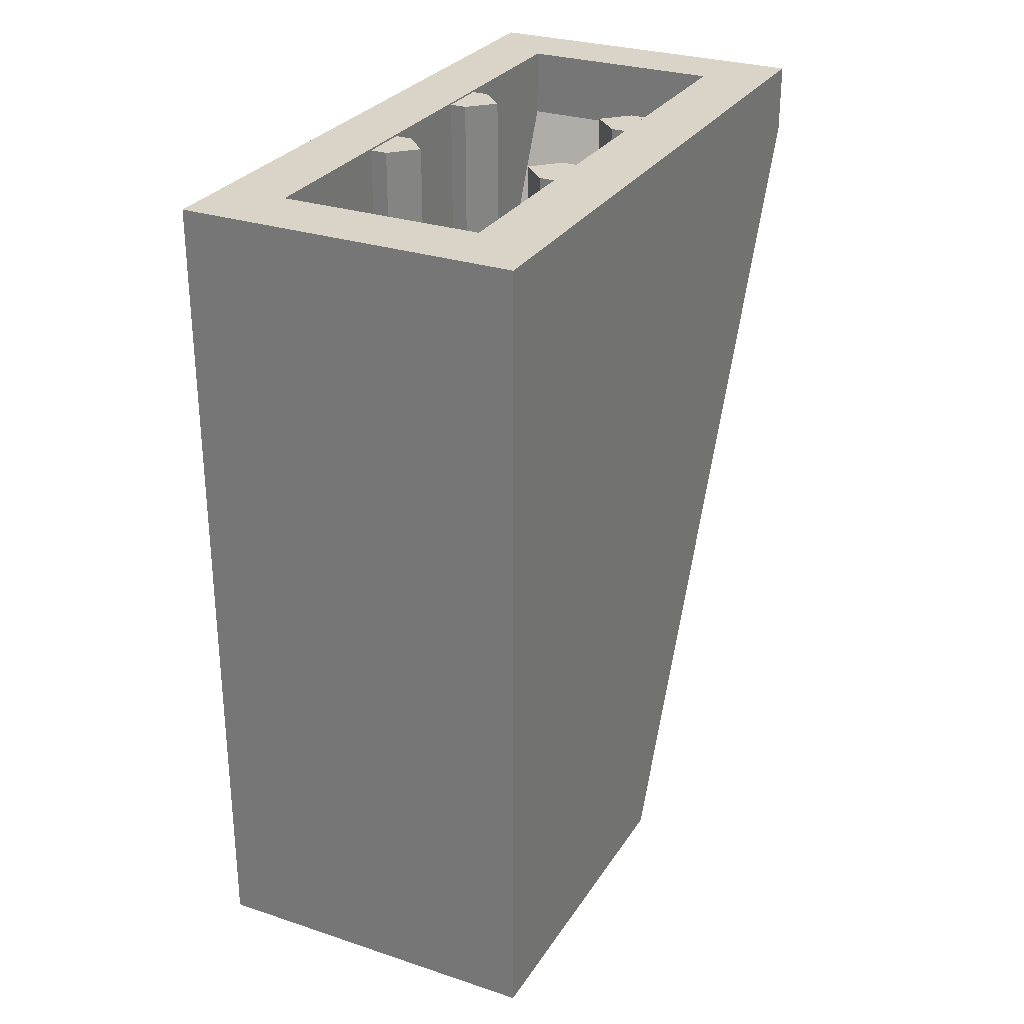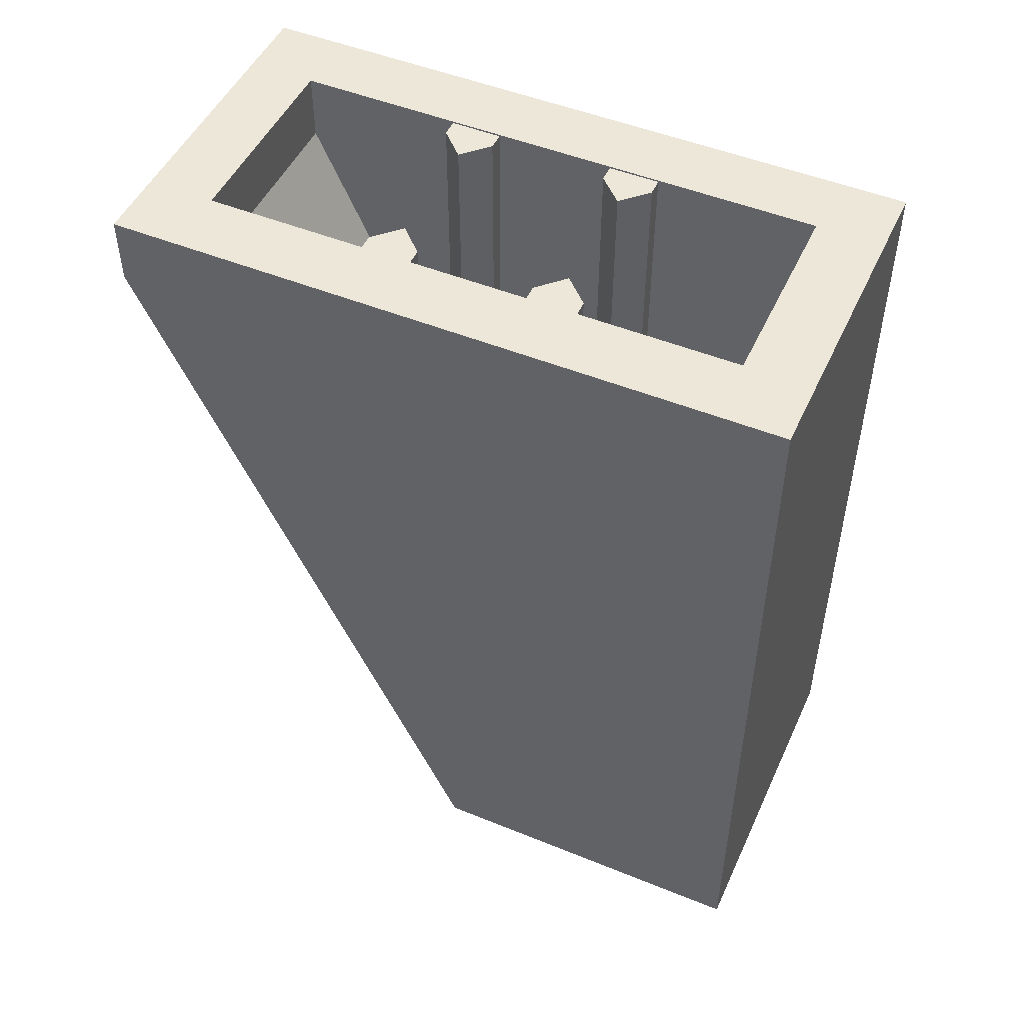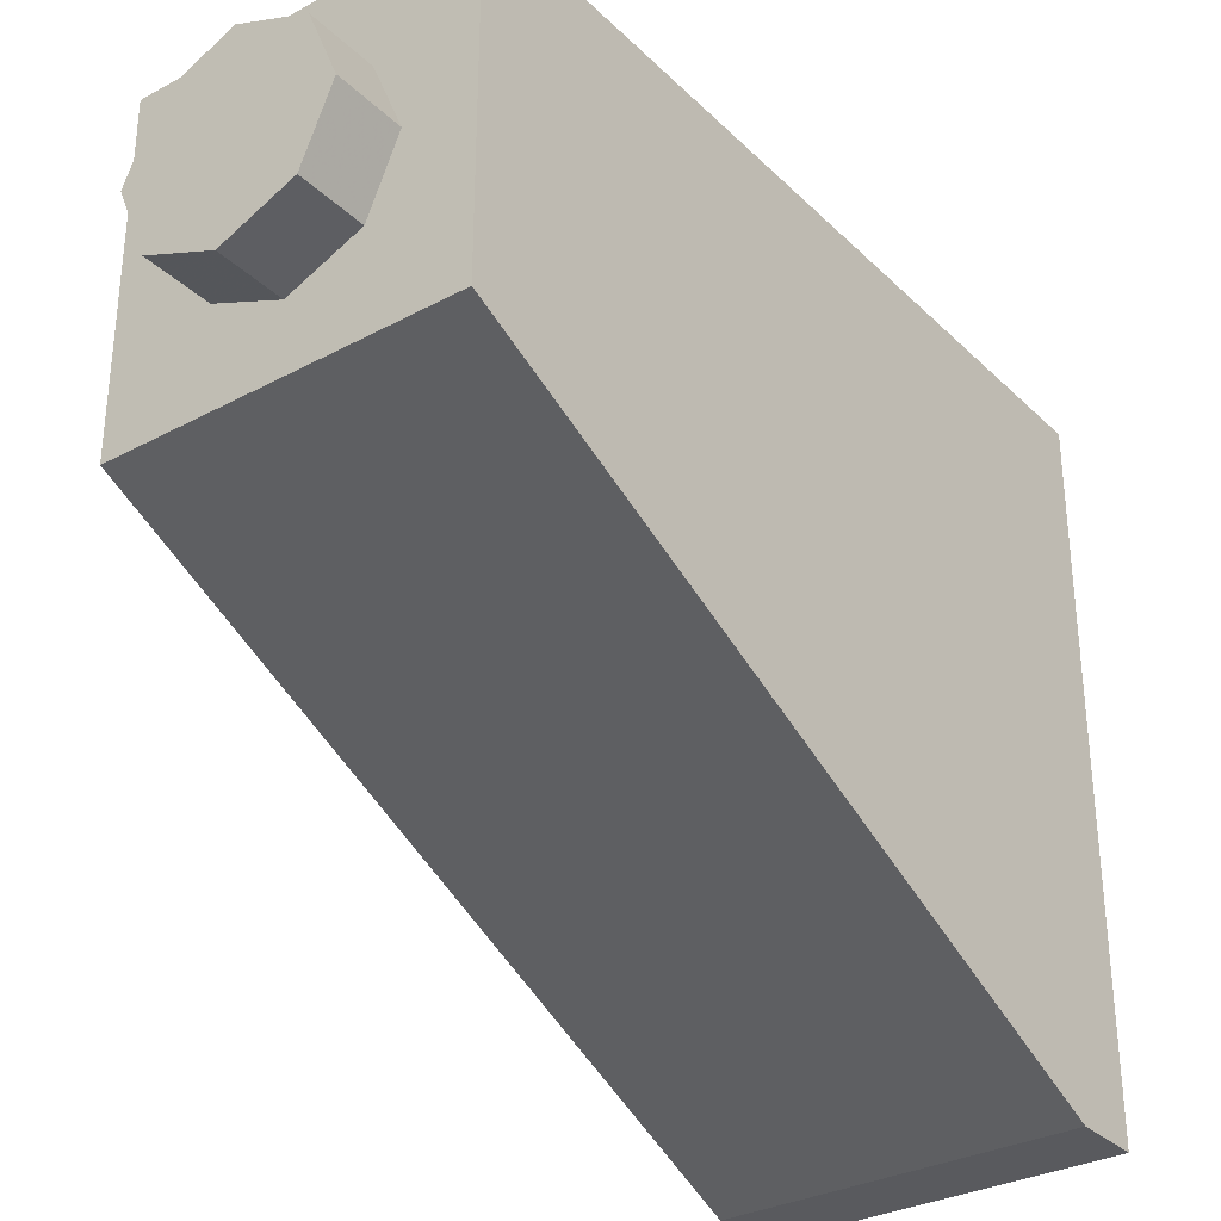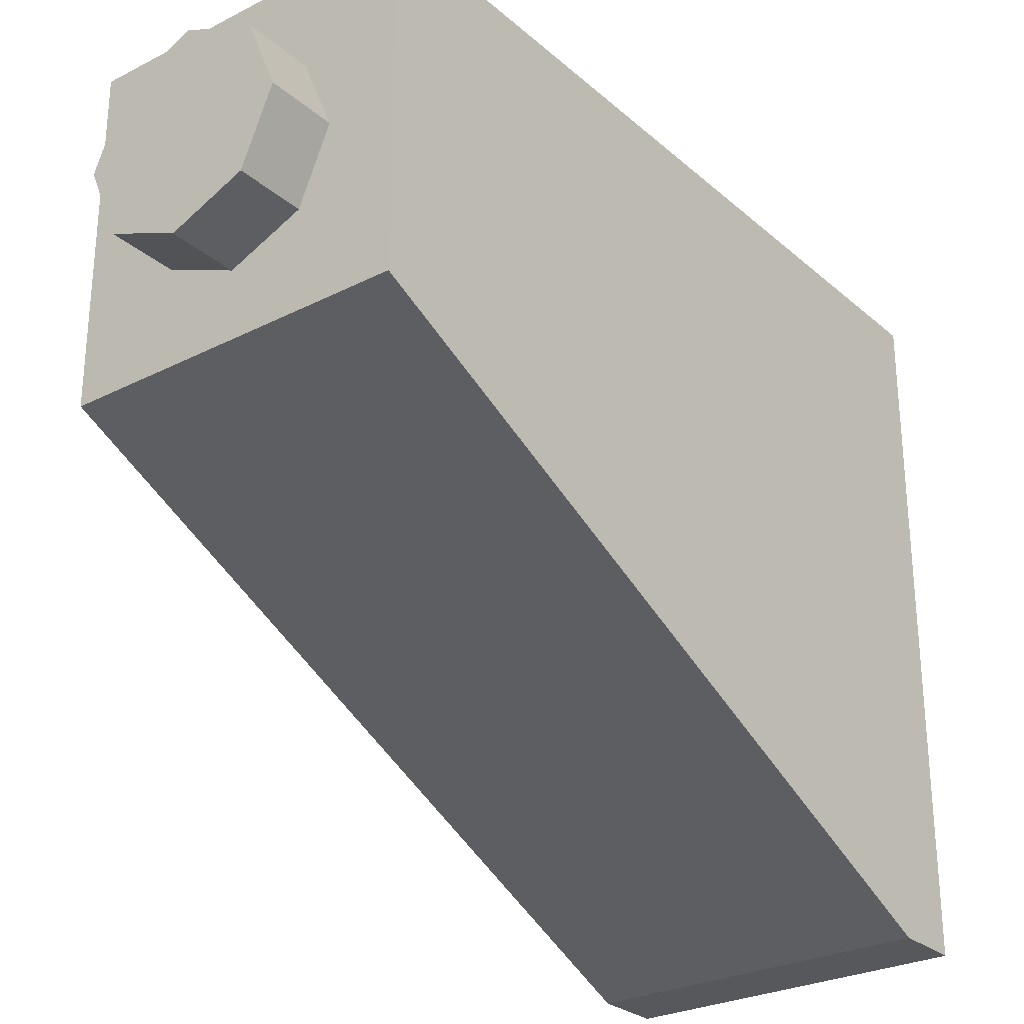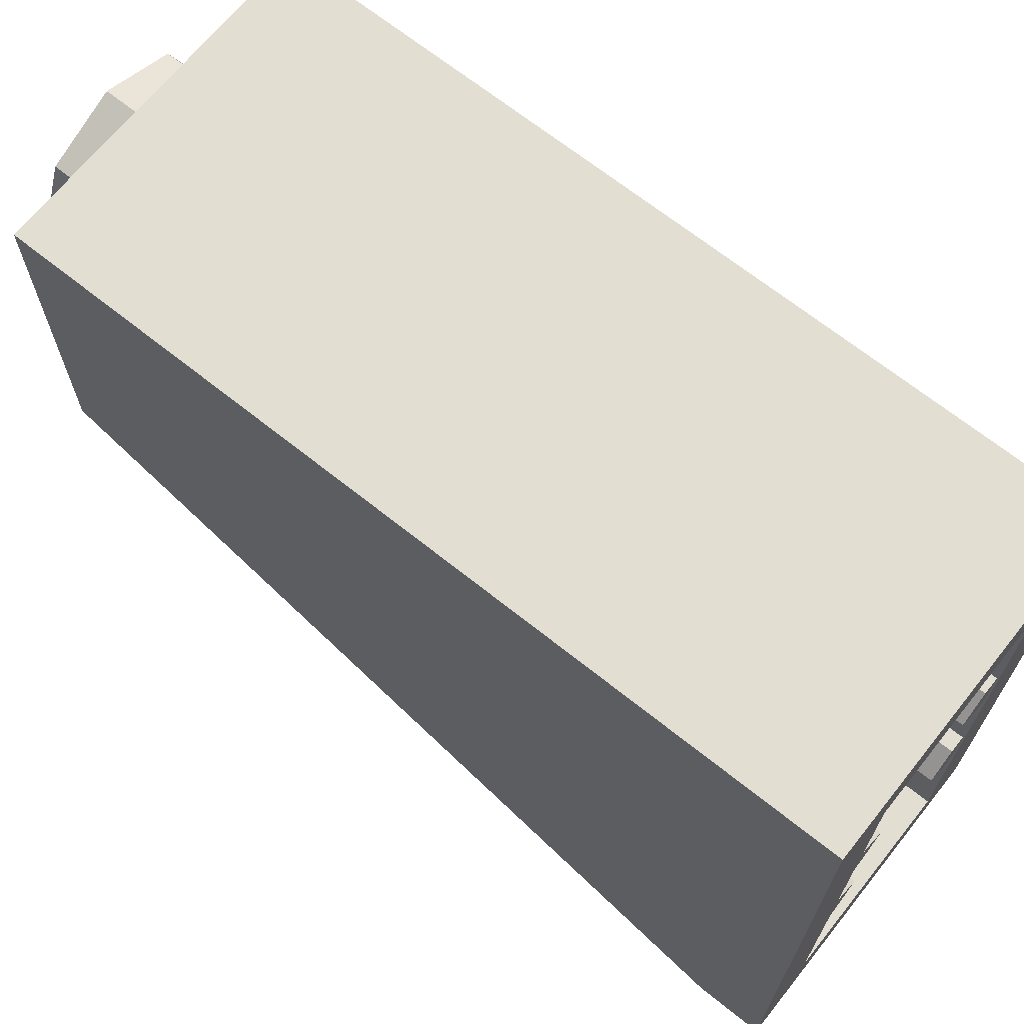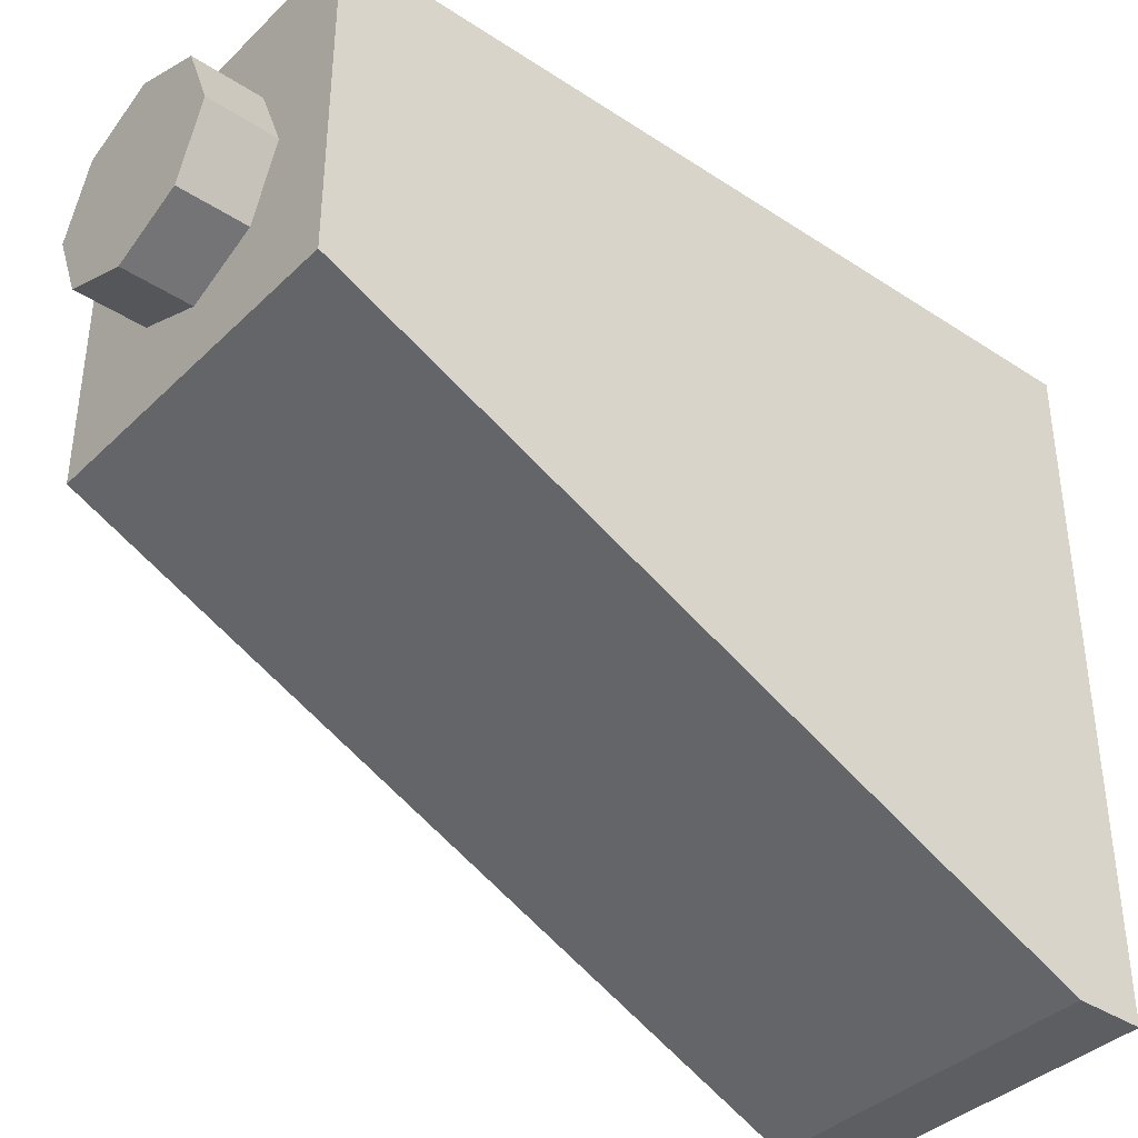
<metadata>
{"format":"obj","ext":"obj","renderer":"f3d","projection":"perspective","resolution":1024,"background":"white","views":[{"elev":28.6,"azim":26.4,"up":"+Y"},{"elev":49.6,"azim":-65.8,"up":"+Y"},{"elev":-31.7,"azim":37.1,"up":"+Z"},{"elev":-27.7,"azim":37.8,"up":"+Z"},{"elev":67.9,"azim":128.7,"up":"+Z"},{"elev":-38.3,"azim":50.3,"up":"+Z"}]}
</metadata>
<code>
v -0.5 2.2 -1.5
v -0.5 2.4 -1.5
v 0.5 2.4 -1.5
v 0.5 2.2 -1.5
v 0.5 0 0.5
v -0.5 0 0.5
v -0.5 0 -0.5
v 0.5 0 -0.5
v 0.5 2.4 0.5
v 0.3 2.4 0.3
v -0.3 2.4 0.3
v -0.5 2.4 0.5
v -0.5 2.4 0.5
v -0.3 2.4 0.3
v -0.3 2.4 -1.3
v -0.5 2.4 -1.5
v -0.5 2.4 -1.5
v -0.3 2.4 -1.3
v 0.3 2.4 -1.3
v 0.5 2.4 -1.5
v 0.5 2.4 -1.5
v 0.3 2.4 -1.3
v 0.3 2.4 0.3
v 0.5 2.4 0.5
v -0.3 0.2 0.3
v -0.3 0.2 -0.4
v 0.3 0.2 -0.4
v 0.3 0.2 0.3
v -0.3 0.2 0.3
v 0.3 0.2 0.3
v 0.3 2.4 0.3
v -0.3 2.4 0.3
v 0.3 2.4 -1.3
v 0.3 2.2 -1.3
v 0.3 0.2 0.3
v 0.3 2.4 0.3
v 0.3 2.2 -1.3
v 0.3 0.2 -0.4
v 0.3 0.2 0.3
v -0.3 2.4 0.3
v -0.3 0.2 0.3
v -0.3 2.2 -1.3
v -0.3 2.4 -1.3
v -0.3 0.2 0.3
v -0.3 0.2 -0.4
v -0.3 2.2 -1.3
v -0.3 2.2 -1.3
v 0.3 2.2 -1.3
v 0.3 0.2 -0.4
v -0.3 0.2 -0.4
v 0.3 2.4 -1.3
v 0.3 2.2 -1.3
v -0.3 2.2 -1.3
v -0.3 2.4 -1.3
v 0.2121 0 -0.2121
v 0 0 -0.3
v 0 -0.2 -0.3
v 0.2121 -0.2 -0.2121
v 0.3 0 0
v 0.2121 0 -0.2121
v 0.2121 -0.2 -0.2121
v 0.3 -0.2 0
v 0.2121 0 0.2121
v 0.3 0 0
v 0.3 -0.2 0
v 0.2121 -0.2 0.2121
v 0 0 0.3
v 0.2121 0 0.2121
v 0.2121 -0.2 0.2121
v 0 -0.2 0.3
v -0.2121 0 0.2121
v 0 0 0.3
v 0 -0.2 0.3
v -0.2121 -0.2 0.2121
v -0.3 0 0
v -0.2121 0 0.2121
v -0.2121 -0.2 0.2121
v -0.3 -0.2 0
v -0.2121 0 -0.2121
v -0.3 0 0
v -0.3 -0.2 0
v -0.2121 -0.2 -0.2121
v 0 0 -0.3
v -0.2121 0 -0.2121
v -0.2121 -0.2 -0.2121
v 0 -0.2 -0.3
v 0 -0.2 0
v 0 -0.2 -0.3
v 0.2121 -0.2 -0.2121
v 0 -0.2 0
v 0.2121 -0.2 -0.2121
v 0.3 -0.2 0
v 0 -0.2 0
v 0.3 -0.2 0
v 0.2121 -0.2 0.2121
v 0 -0.2 0
v 0.2121 -0.2 0.2121
v 0 -0.2 0.3
v 0 -0.2 0
v 0 -0.2 0.3
v -0.2121 -0.2 0.2121
v 0 -0.2 0
v -0.2121 -0.2 0.2121
v -0.3 -0.2 0
v 0 -0.2 0
v -0.3 -0.2 0
v -0.2121 -0.2 -0.2121
v 0 -0.2 0
v -0.2121 -0.2 -0.2121
v 0 -0.2 -0.3
v 0.25 2.395 -0.325
v 0.3 2.395 -0.325
v 0.3 2.395 -0.175
v 0.25 2.395 -0.175
v 0.25 2.395 -0.175
v 0.3 2.395 -0.175
v 0.3 0.2 -0.175
v 0.25 0.2 -0.175
v 0.3 2.395 -0.325
v 0.25 2.395 -0.325
v 0.25 0.2 -0.325
v 0.3 0.2 -0.325
v 0.25 2.395 -0.175
v 0.175 2.395 -0.25
v 0.175 0.2 -0.25
v 0.25 0.2 -0.175
v 0.175 2.395 -0.25
v 0.25 2.395 -0.325
v 0.25 0.2 -0.325
v 0.175 0.2 -0.25
v 0.175 2.395 -0.25
v 0.25 2.395 -0.175
v 0.25 2.395 -0.325
v -0.25 2.395 -0.175
v -0.3 2.395 -0.175
v -0.3 2.395 -0.325
v -0.25 2.395 -0.325
v -0.25 2.395 -0.325
v -0.3 2.395 -0.325
v -0.3 0.2 -0.325
v -0.25 0.2 -0.325
v -0.3 2.395 -0.175
v -0.25 2.395 -0.175
v -0.25 0.2 -0.175
v -0.3 0.2 -0.175
v -0.25 2.395 -0.325
v -0.175 2.395 -0.25
v -0.175 0.2 -0.25
v -0.25 0.2 -0.325
v -0.175 2.395 -0.25
v -0.25 2.395 -0.175
v -0.25 0.2 -0.175
v -0.175 0.2 -0.25
v -0.175 2.395 -0.25
v -0.25 2.395 -0.325
v -0.25 2.395 -0.175
v 0.3 2.395 -0.825
v 0.25 2.395 -0.825
v 0.25 2.395 -0.675
v 0.3 2.395 -0.675
v 0.3 0.8111 -0.675
v 0.3 2.395 -0.675
v 0.25 2.395 -0.675
v 0.25 0.8111 -0.675
v 0.25 1.144 -0.825
v 0.25 2.395 -0.825
v 0.3 2.395 -0.825
v 0.3 1.144 -0.825
v 0.25 2.395 -0.675
v 0.175 2.395 -0.75
v 0.175 0.9778 -0.75
v 0.25 0.8111 -0.675
v 0.175 2.395 -0.75
v 0.25 2.395 -0.825
v 0.25 1.144 -0.825
v 0.175 0.9778 -0.75
v 0.175 2.395 -0.75
v 0.25 2.395 -0.675
v 0.25 2.395 -0.825
v -0.25 2.395 -0.675
v -0.25 2.395 -0.825
v -0.3 2.395 -0.825
v -0.3 2.395 -0.675
v -0.3 1.144 -0.825
v -0.3 2.395 -0.825
v -0.25 2.395 -0.825
v -0.25 1.144 -0.825
v -0.25 0.8111 -0.675
v -0.25 2.395 -0.675
v -0.3 2.395 -0.675
v -0.3 0.8111 -0.675
v -0.25 2.395 -0.825
v -0.175 2.395 -0.75
v -0.175 0.9778 -0.75
v -0.25 1.144 -0.825
v -0.175 2.395 -0.75
v -0.25 2.395 -0.675
v -0.25 0.8111 -0.675
v -0.175 0.9778 -0.75
v -0.175 2.395 -0.75
v -0.25 2.395 -0.825
v -0.25 2.395 -0.675
v 0.5 2.2 -1.5
v 0.5 0 -0.5
v -0.5 0 -0.5
v -0.5 2.2 -1.5
v 0.5 2.4 0.5
v -0.5 2.4 0.5
v -0.5 0 0.5
v 0.5 0 0.5
v 0.5 2.4 0.5
v 0.5 0 0.5
v 0.5 2.2 -1.5
v 0.5 2.4 -1.5
v 0.5 0 0.5
v 0.5 0 -0.5
v 0.5 2.2 -1.5
v -0.5 2.4 -1.5
v -0.5 2.2 -1.5
v -0.5 0 0.5
v -0.5 2.4 0.5
v -0.5 2.2 -1.5
v -0.5 0 -0.5
v -0.5 0 0.5
g mesh4420228
f 1 2 3
f 3 4 1
g mesh4420230
f 5 6 7
f 7 8 5
f 9 10 11
f 11 12 9
f 13 14 15
f 15 16 13
f 17 18 19
f 19 20 17
f 21 22 23
f 23 24 21
g mesh4420232
f 25 27 26
f 27 25 28
f 29 31 30
f 31 29 32
f 33 34 35
f 35 36 33
f 37 38 39
f 40 41 42
f 42 43 40
f 44 45 46
g mesh4420234
f 47 49 48
f 49 47 50
g mesh4420235
f 51 53 52
f 53 51 54
g mesh4420240
f 55 57 56
f 57 55 58
f 59 61 60
f 61 59 62
f 63 65 64
f 65 63 66
f 67 69 68
f 69 67 70
f 71 73 72
f 73 71 74
f 75 77 76
f 77 75 78
f 79 81 80
f 81 79 82
f 83 85 84
f 85 83 86
g mesh4420242
f 87 88 89
f 90 91 92
f 93 94 95
f 96 97 98
f 99 100 101
f 102 103 104
f 105 106 107
f 108 109 110
g mesh4420247
f 111 113 112
f 113 111 114
g mesh4420248
f 115 117 116
f 117 115 118
g mesh4420249
f 119 121 120
f 121 119 122
g mesh4420251
f 123 124 125
f 125 126 123
f 127 128 129
f 129 130 127
f 131 132 133
g mesh4420254
f 134 136 135
f 136 134 137
g mesh4420255
f 138 140 139
f 140 138 141
g mesh4420256
f 142 144 143
f 144 142 145
g mesh4420258
f 146 147 148
f 148 149 146
f 150 151 152
f 152 153 150
f 154 155 156
g mesh4420261
f 157 158 159
f 159 160 157
g mesh4420263
f 161 162 163
f 163 164 161
g mesh4420265
f 165 166 167
f 167 168 165
f 169 170 171
f 171 172 169
f 173 174 175
f 175 176 173
f 177 178 179
g mesh4420267
f 180 181 182
f 182 183 180
g mesh4420269
f 184 185 186
f 186 187 184
g mesh4420271
f 188 189 190
f 190 191 188
f 192 193 194
f 194 195 192
f 196 197 198
f 198 199 196
f 200 201 202
g mesh4420274
f 203 204 205
f 205 206 203
f 207 208 209
f 209 210 207
f 211 212 213
f 213 214 211
f 215 216 217
f 218 219 220
f 220 221 218
f 222 223 224

</code>
